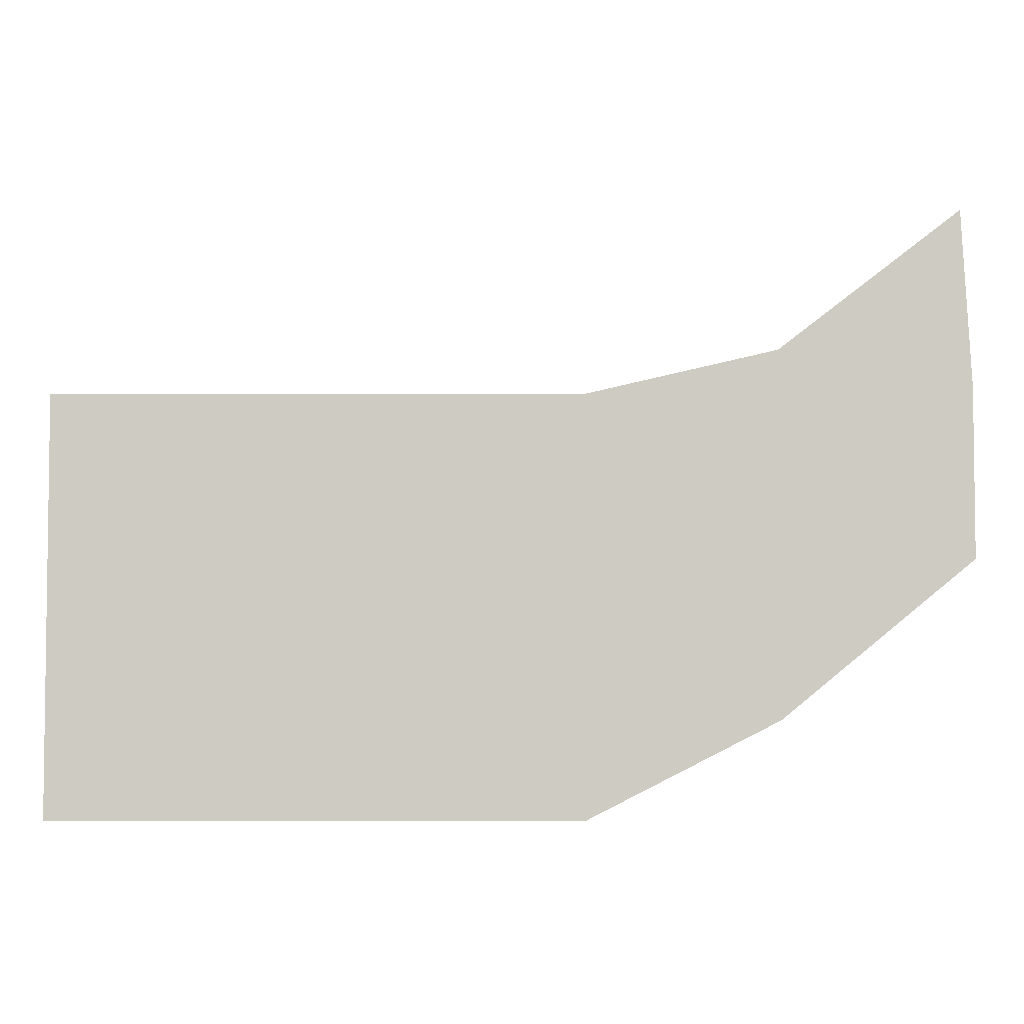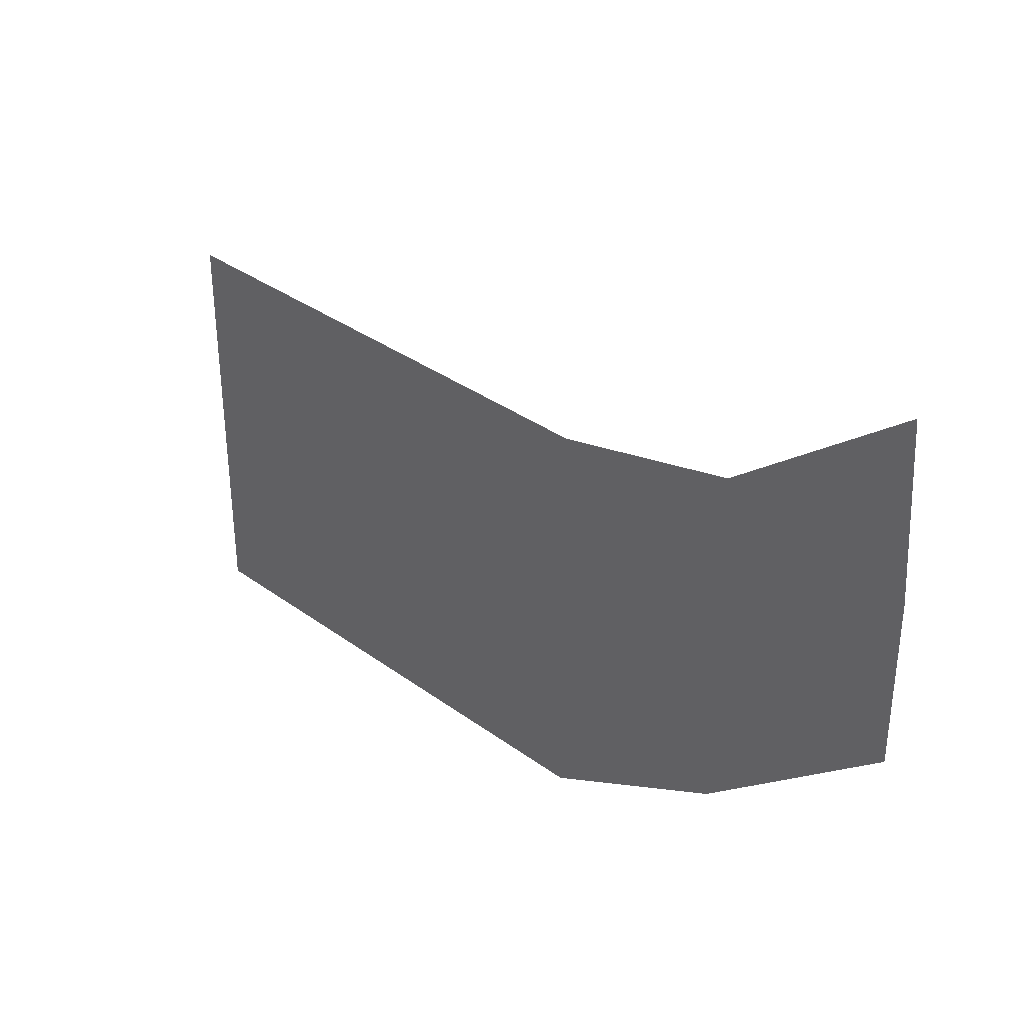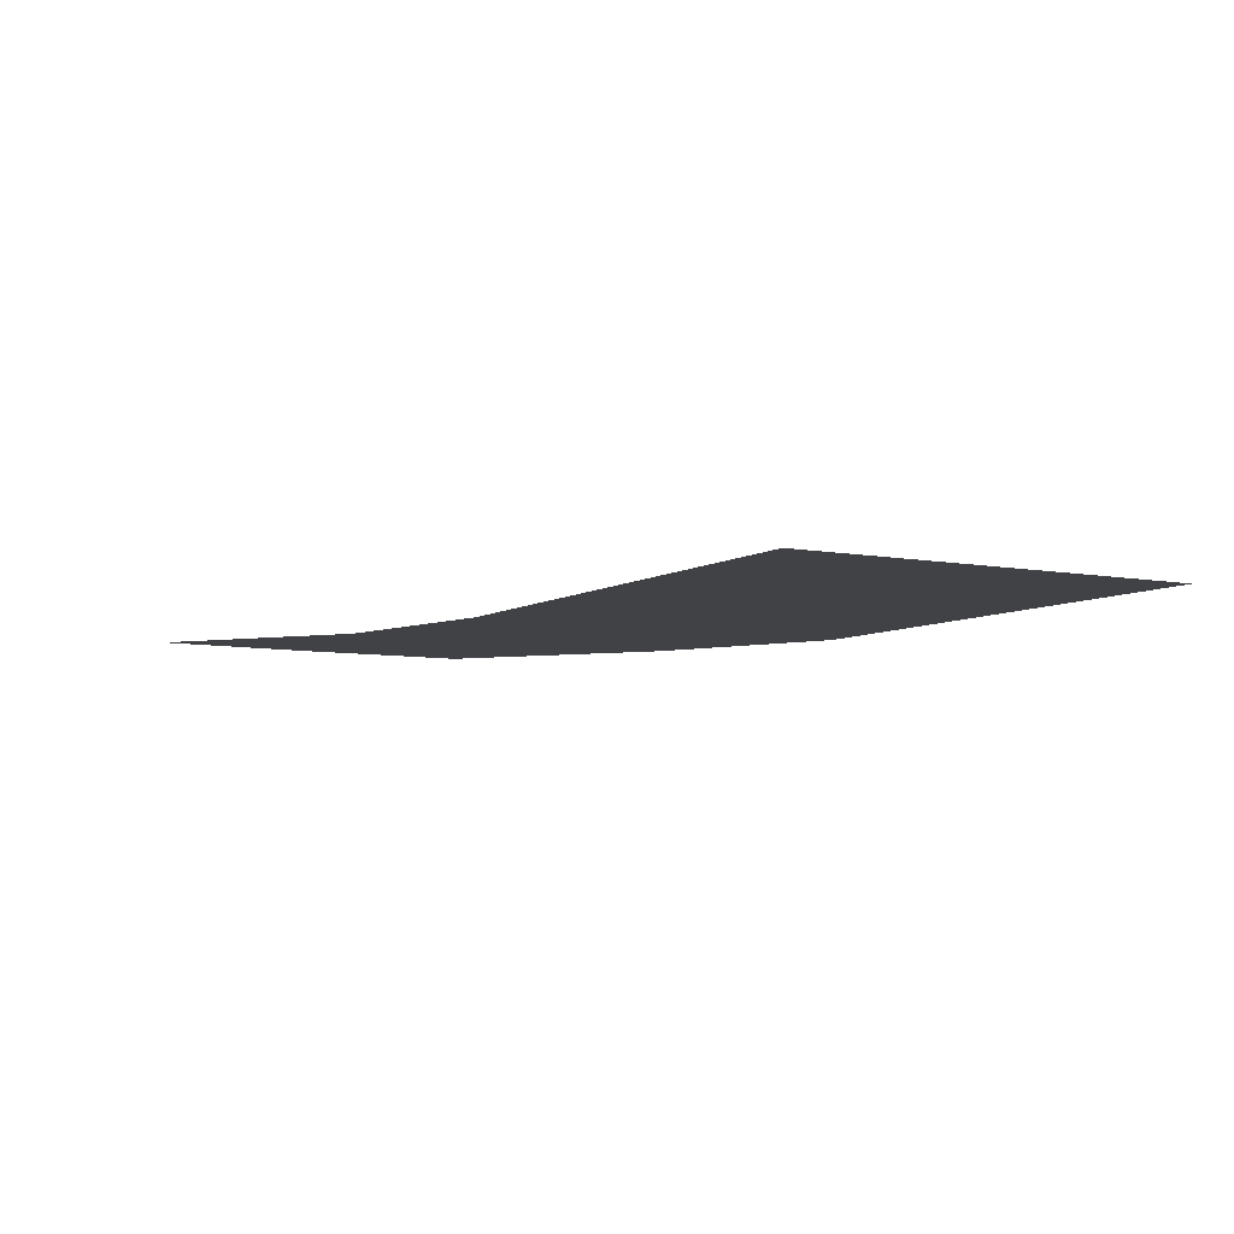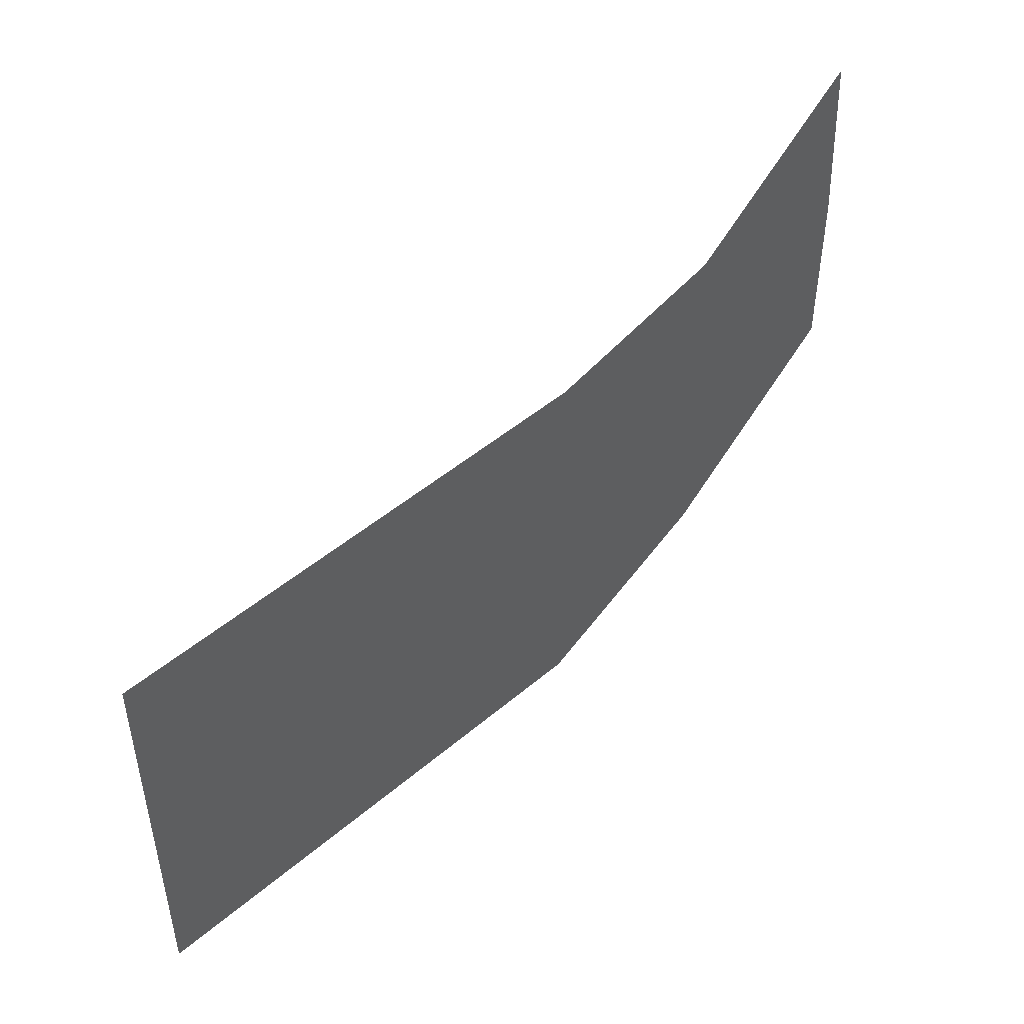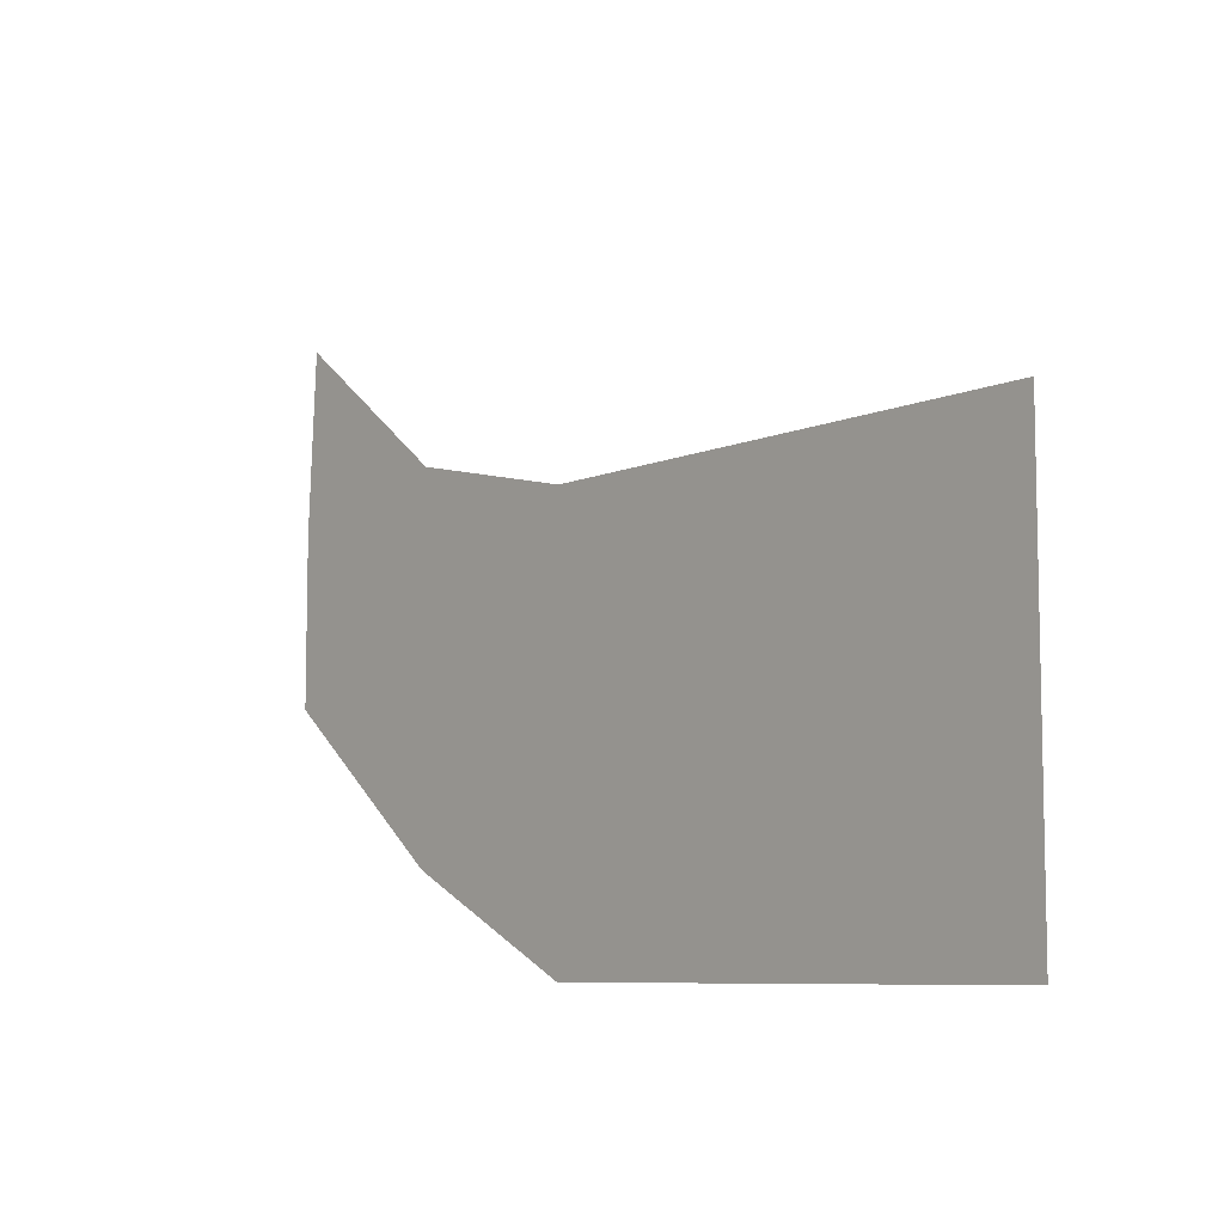
<metadata>
{"format":"obj","ext":"obj","renderer":"f3d","projection":"perspective","resolution":1024,"background":"white","views":[{"elev":-4.5,"azim":-0.2,"up":"+Y"},{"elev":34.3,"azim":44.5,"up":"+Y"},{"elev":-6.6,"azim":-119.8,"up":"+Z"},{"elev":47.5,"azim":-43.8,"up":"+Y"},{"elev":-7.9,"azim":-130.0,"up":"+Y"}]}
</metadata>
<code>
v -9668 819.8 21.37
v -9668 848.9 21.37
v -9668 877.3 21.37
v -9668 902.4 21.37
v -9630 819.8 21.37
v -9630 848.9 21.37
v -9630 877.3 21.37
v -9630 902.4 21.37
v -9592 839.1 21.37
v -9592 848.9 21.37
v -9592 872.4 21.37
v -9592 911.2 21.37
v -9554 870.3 21.37
v -9554 880.1 21.37
v -9554 903.9 21.37
v -9556 938.9 21.37
v -9734 819.8 21.37
v -9734 848.9 21.37
v -9734 877.3 21.37
v -9734 902.4 21.37
v -9712 819.8 21.37
v -9712 848.9 21.37
v -9712 877.3 21.37
v -9712 902.4 21.37
v -9690 819.8 21.37
v -9690 848.9 21.37
v -9690 874.7 21.37
v -9690 902.4 21.37
f 1 2 6
f 1 6 5
f 2 3 7
f 2 7 6
f 3 4 8
f 3 8 7
f 5 6 10
f 5 10 9
f 6 7 11
f 6 11 10
f 7 8 12
f 7 12 11
f 9 10 14
f 9 14 13
f 10 11 15
f 10 15 14
f 11 12 16
f 11 16 15
f 17 18 22
f 17 22 21
f 18 19 23
f 18 23 22
f 19 20 24
f 19 24 23
f 21 22 26
f 21 26 25
f 22 23 27
f 22 27 26
f 23 24 28
f 23 28 27
f 25 26 2
f 25 2 1
f 26 27 3
f 26 3 2
f 27 28 4
f 27 4 3

</code>
